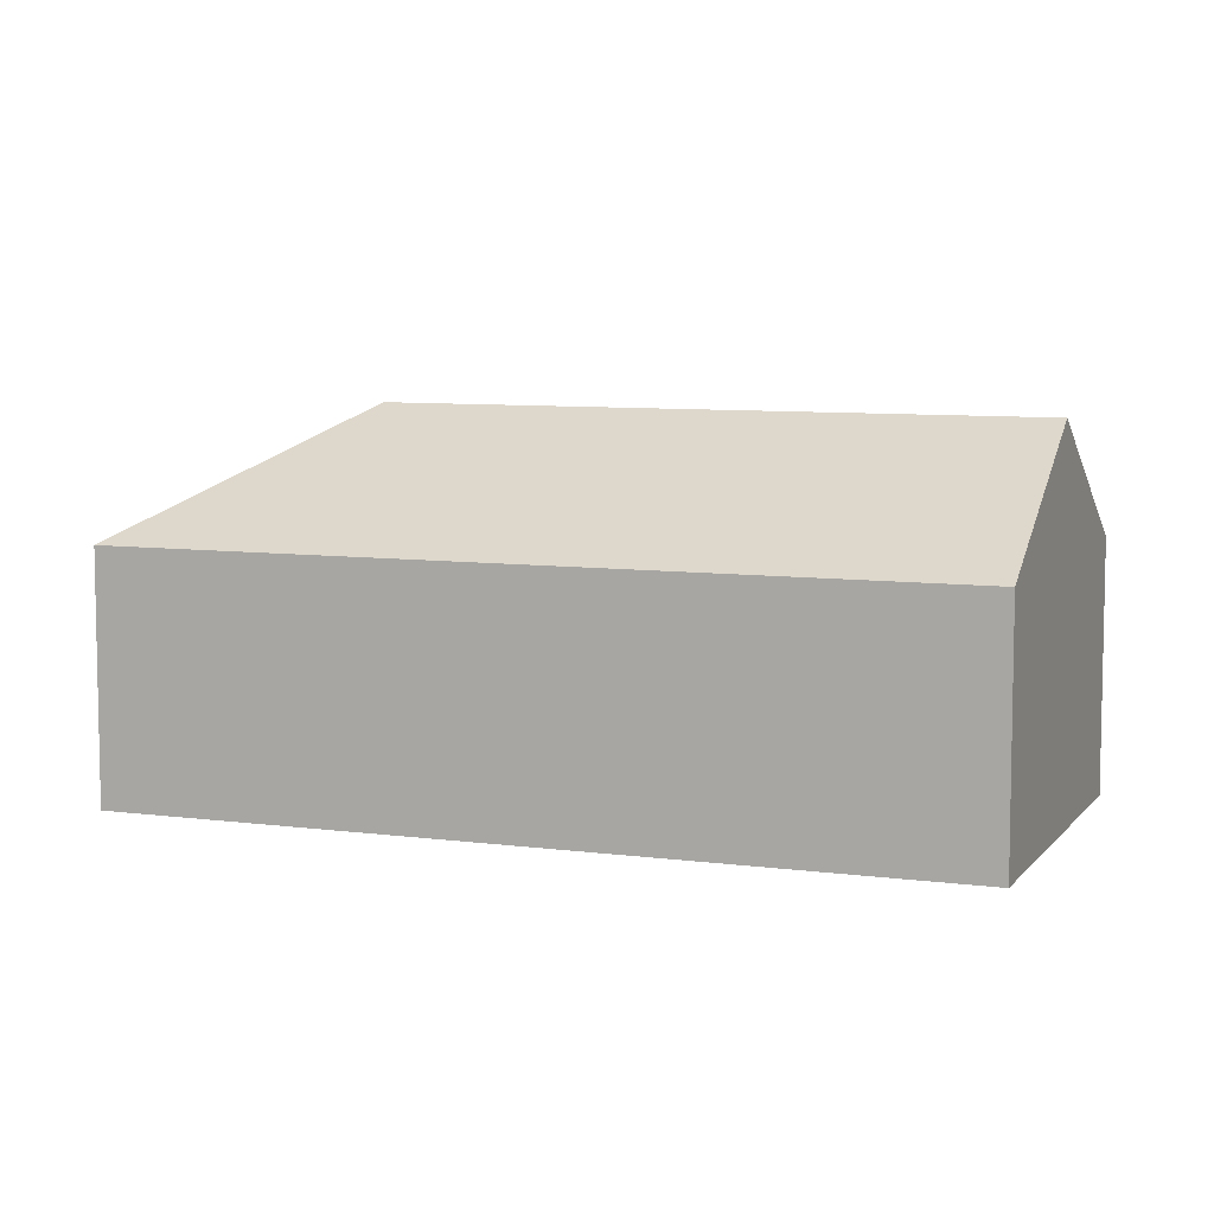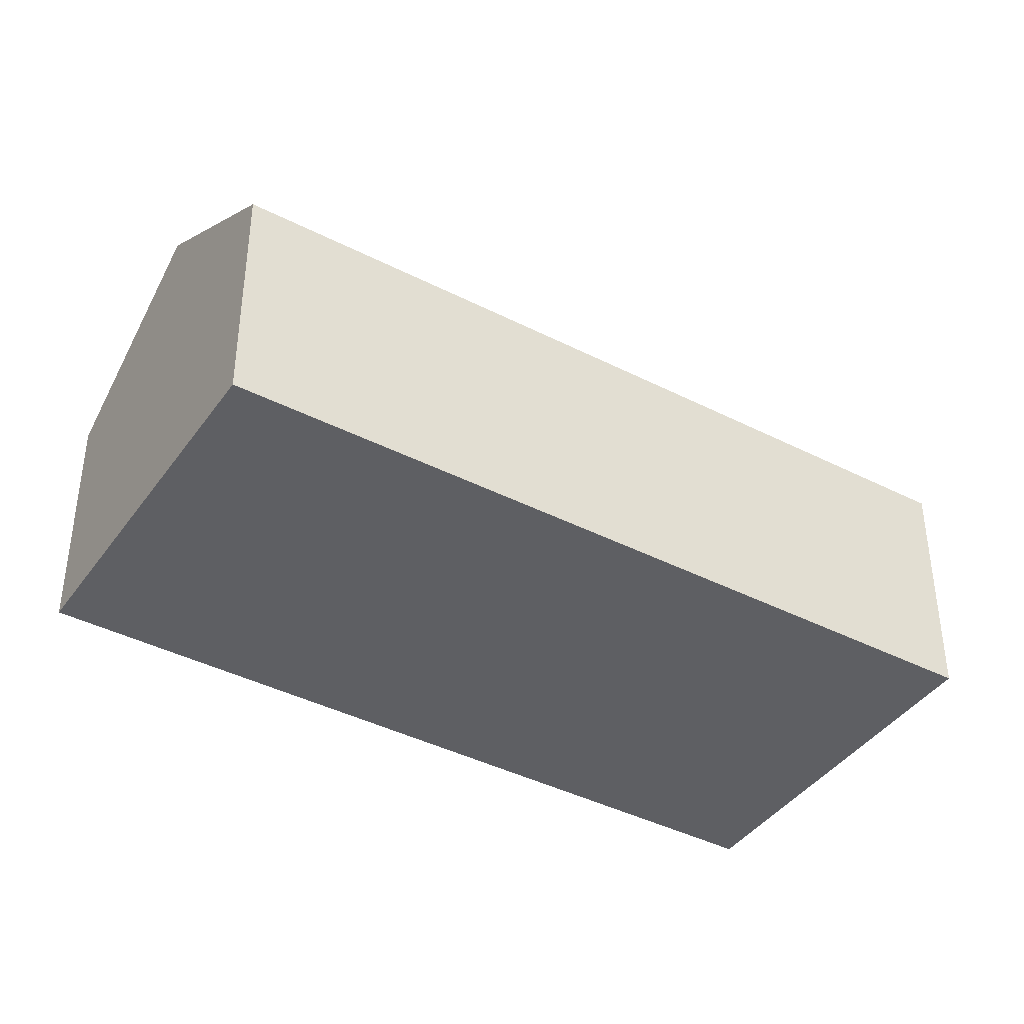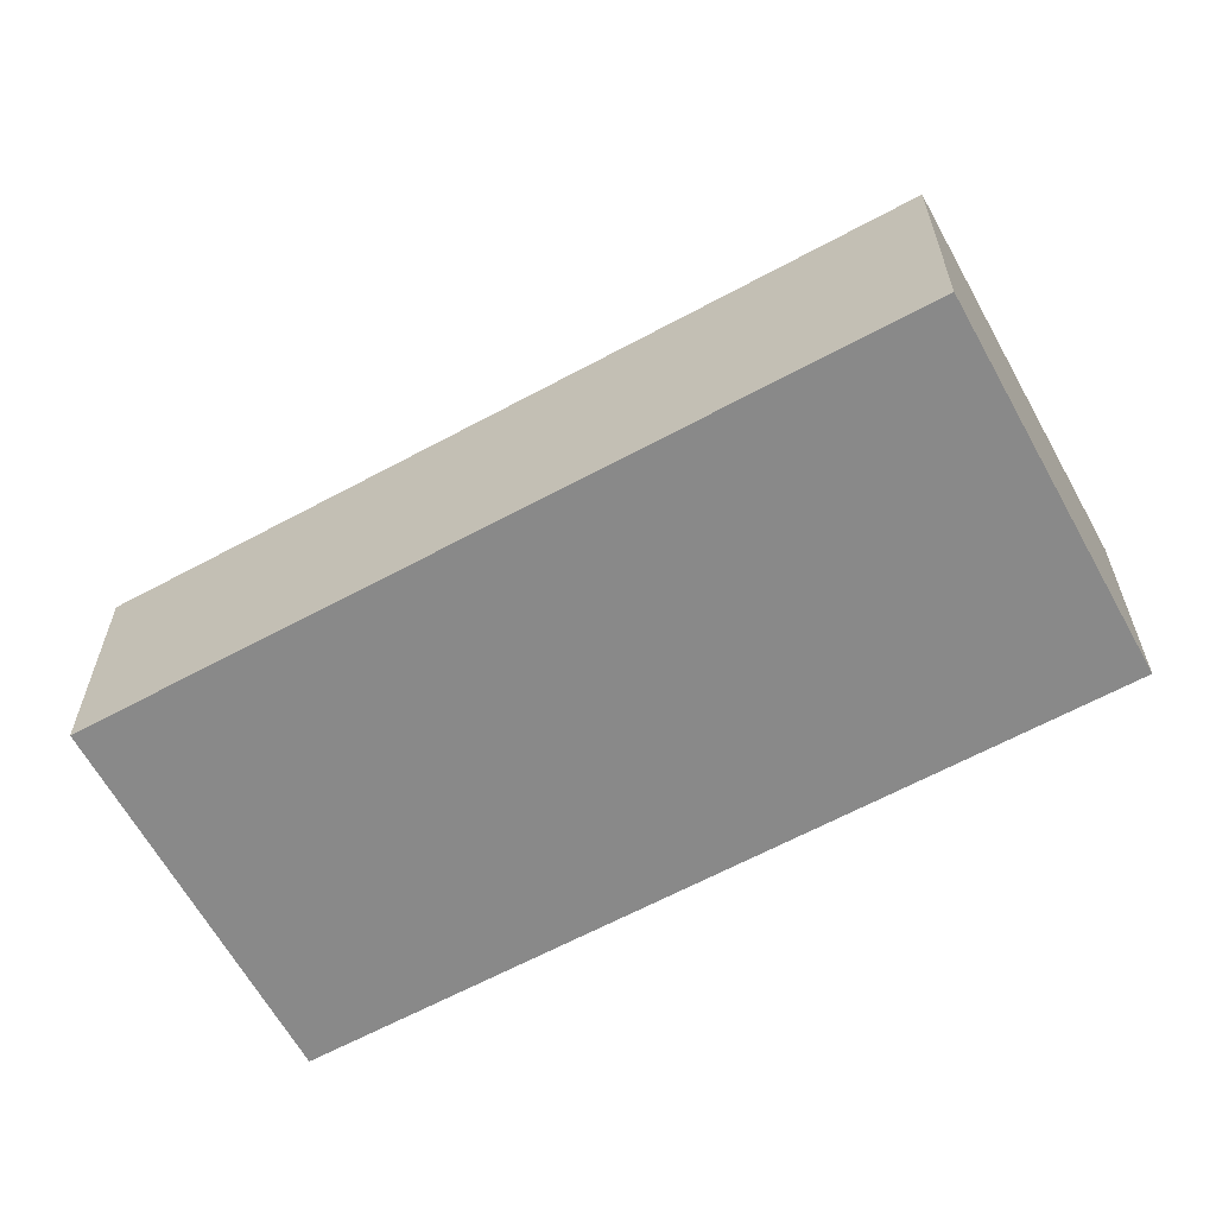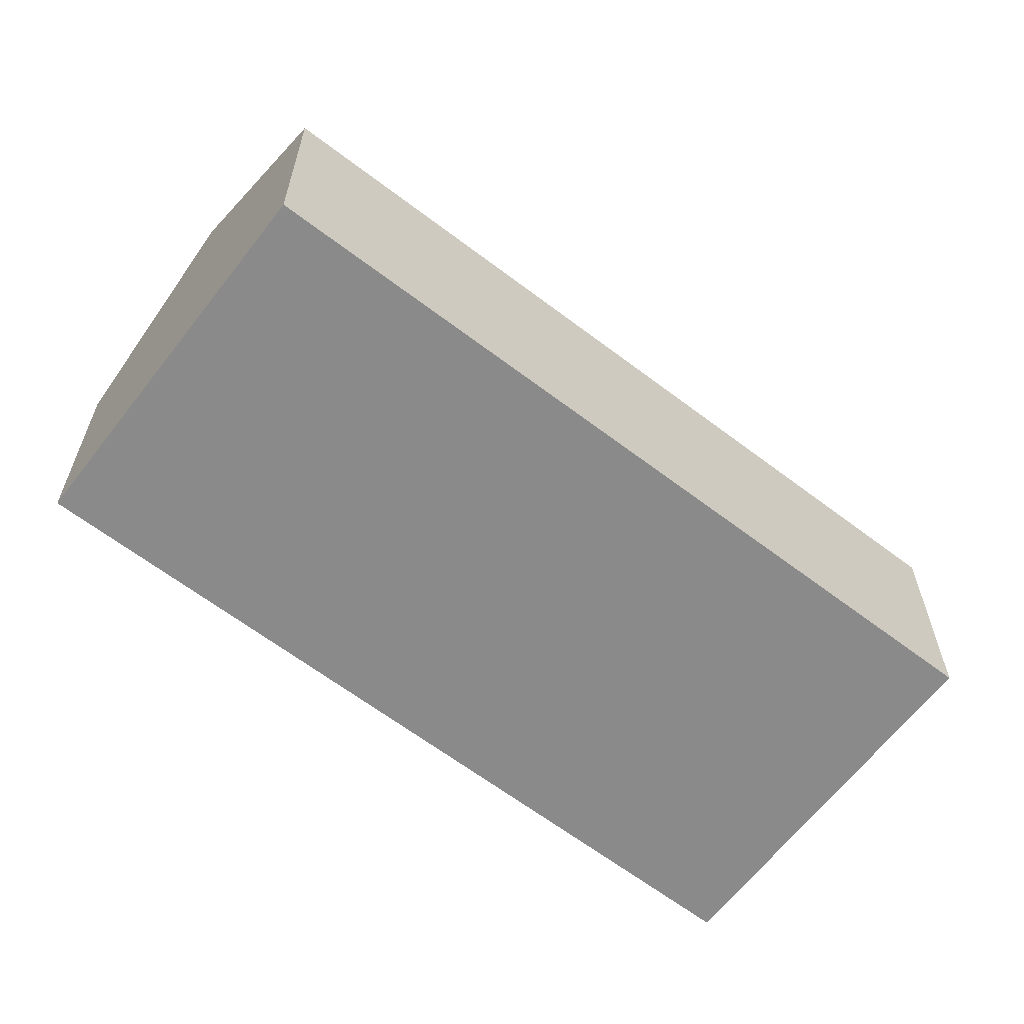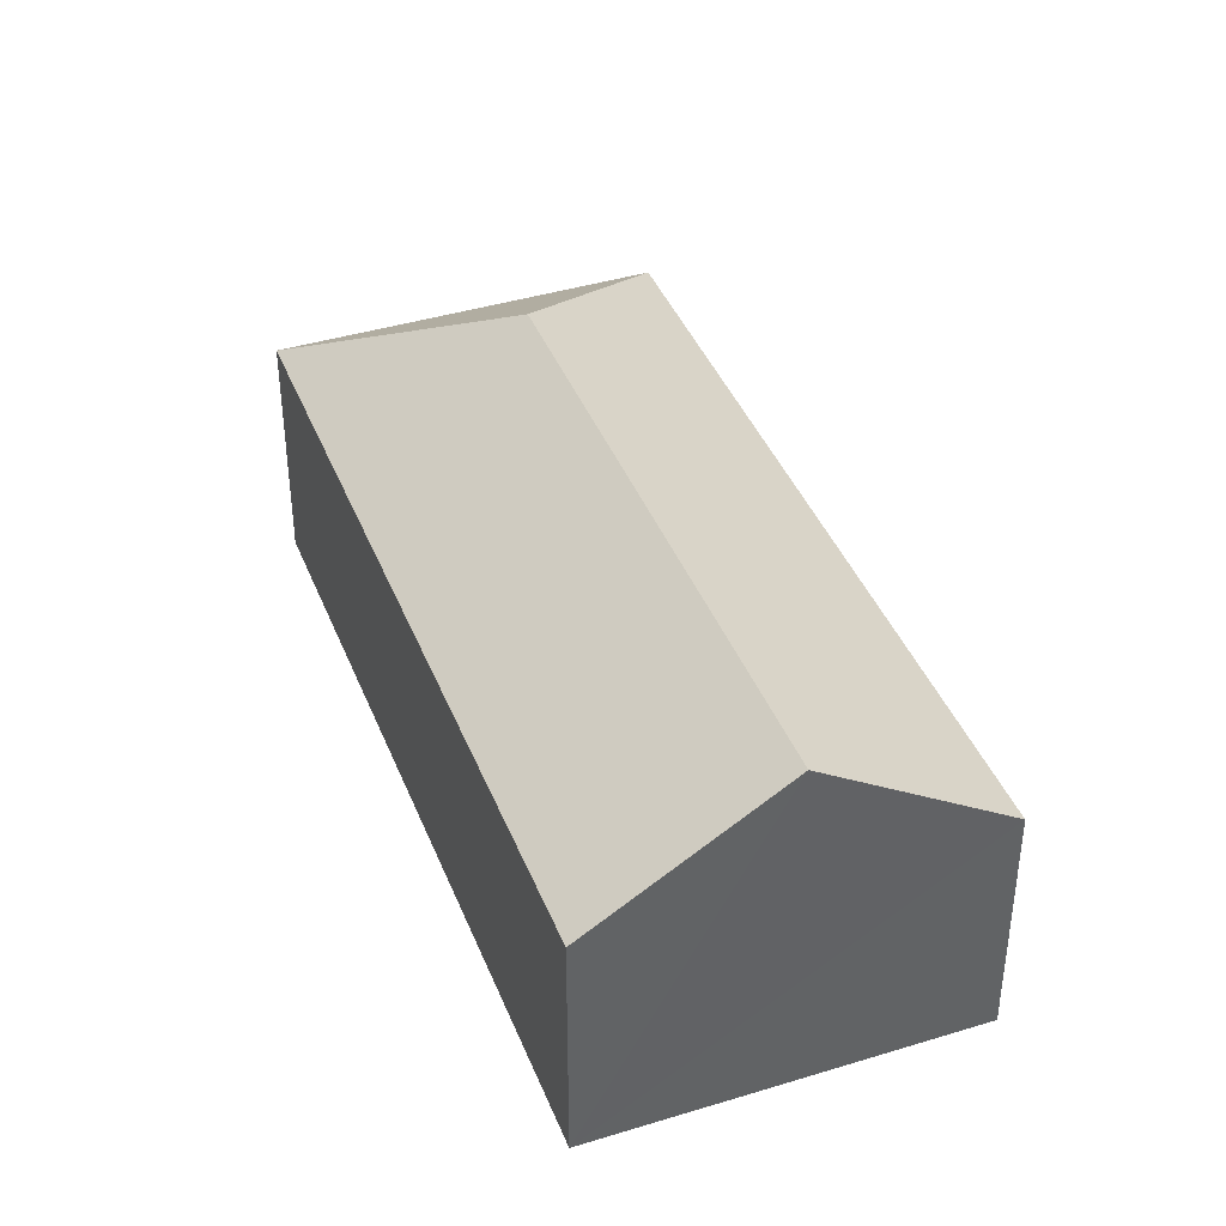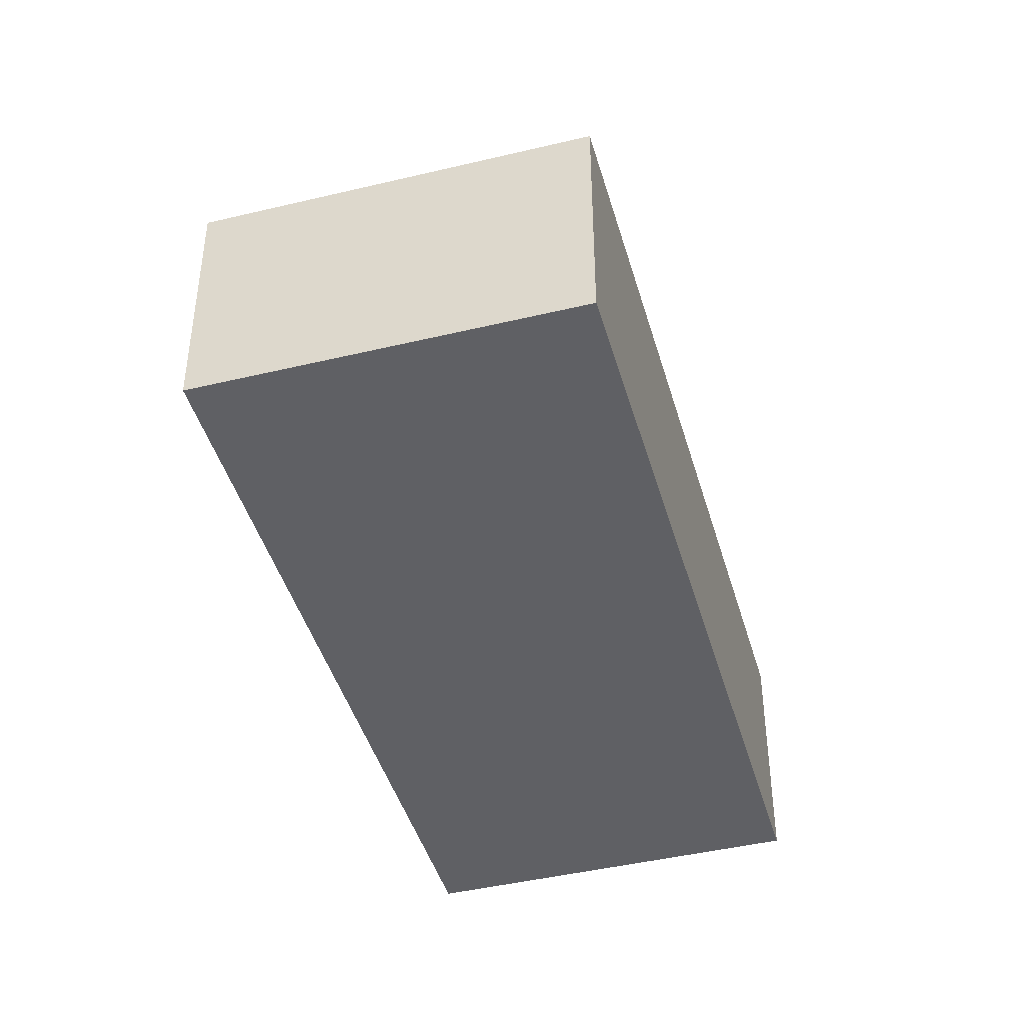
<metadata>
{"format":"obj","ext":"obj","renderer":"f3d","projection":"perspective","resolution":1024,"background":"white","views":[{"elev":7.7,"azim":-31.4,"up":"+Y"},{"elev":-40.8,"azim":95.8,"up":"+Y"},{"elev":-63.1,"azim":156.5,"up":"+Y"},{"elev":-63.6,"azim":90.2,"up":"+Y"},{"elev":40.8,"azim":17.2,"up":"+Y"},{"elev":-43.9,"azim":-126.5,"up":"+Y"}]}
</metadata>
<code>
v  11.7 3.462 6.019
v  3.902 5.194 0.496
v  9.499 5.194 7.723
v  11.21 3.462 5.392
v  4.397 3.462 -3.406
v  0 3.461 2.119e-16
v  7.301 3.462 9.426
v  4.397 2.086e-16 -3.406
v  0 0 0
v  7.301 -5.772e-16 9.426
v  9.499 -4.729e-16 7.723
v  11.7 -3.686e-16 6.019
v  11.21 -3.302e-16 5.392
g defaultobject
f 1 2 3
f 2 1 4
f 2 4 5
f 3 6 7
f 6 3 2
f 2 5 6
f 8 6 5
f 6 8 9
f 6 10 7
f 10 6 9
f 10 3 7
f 3 10 1
f 1 10 11
f 1 11 12
f 4 8 5
f 8 4 1
f 8 1 13
f 13 1 12
f 8 10 9
f 10 8 13
f 10 13 12
f 10 12 11

</code>
